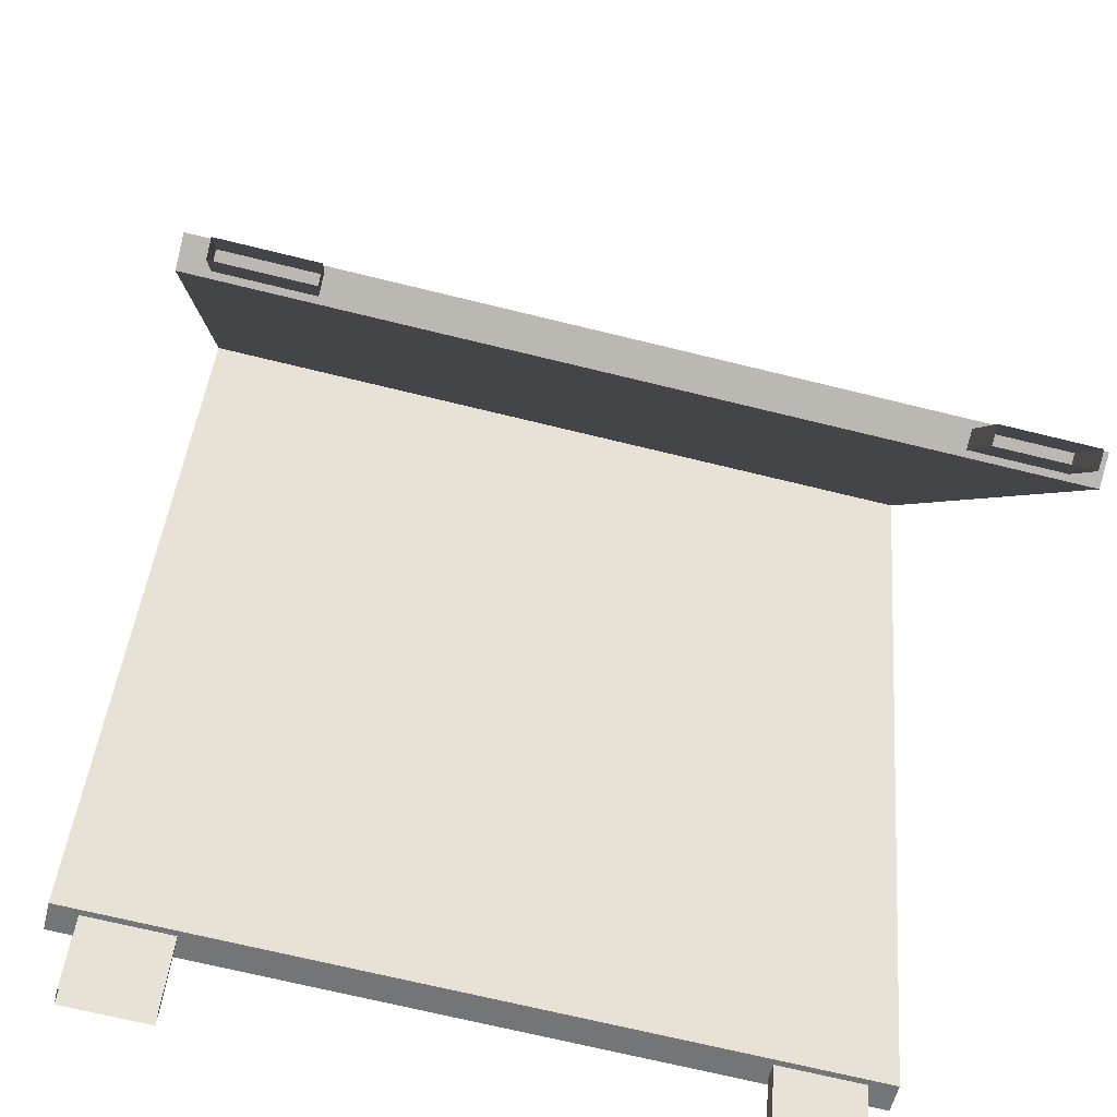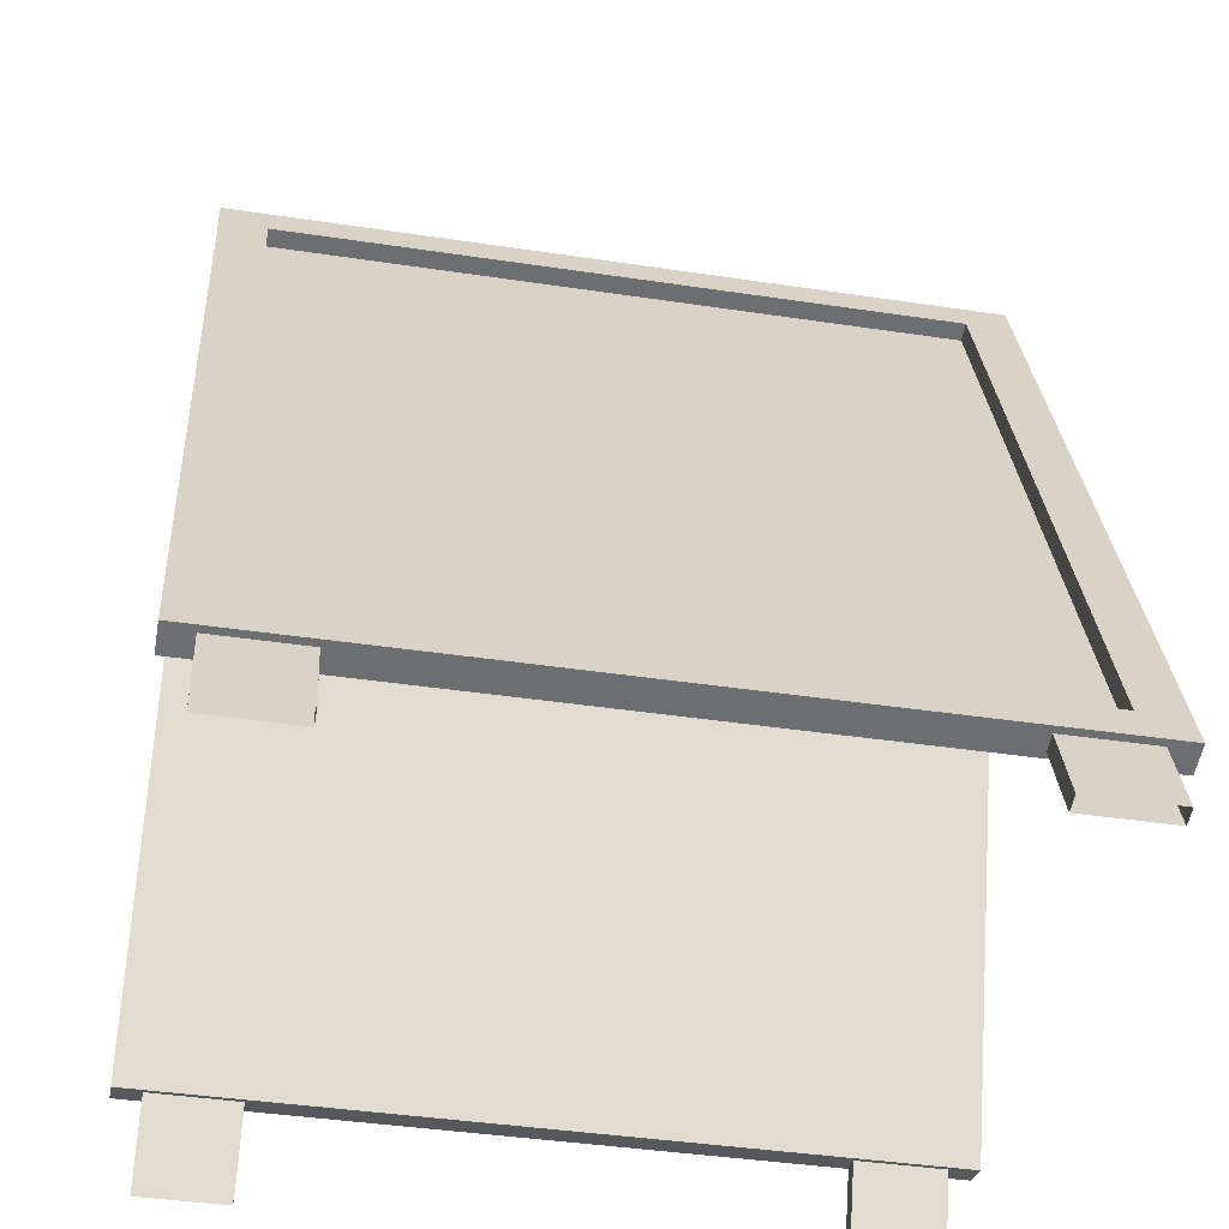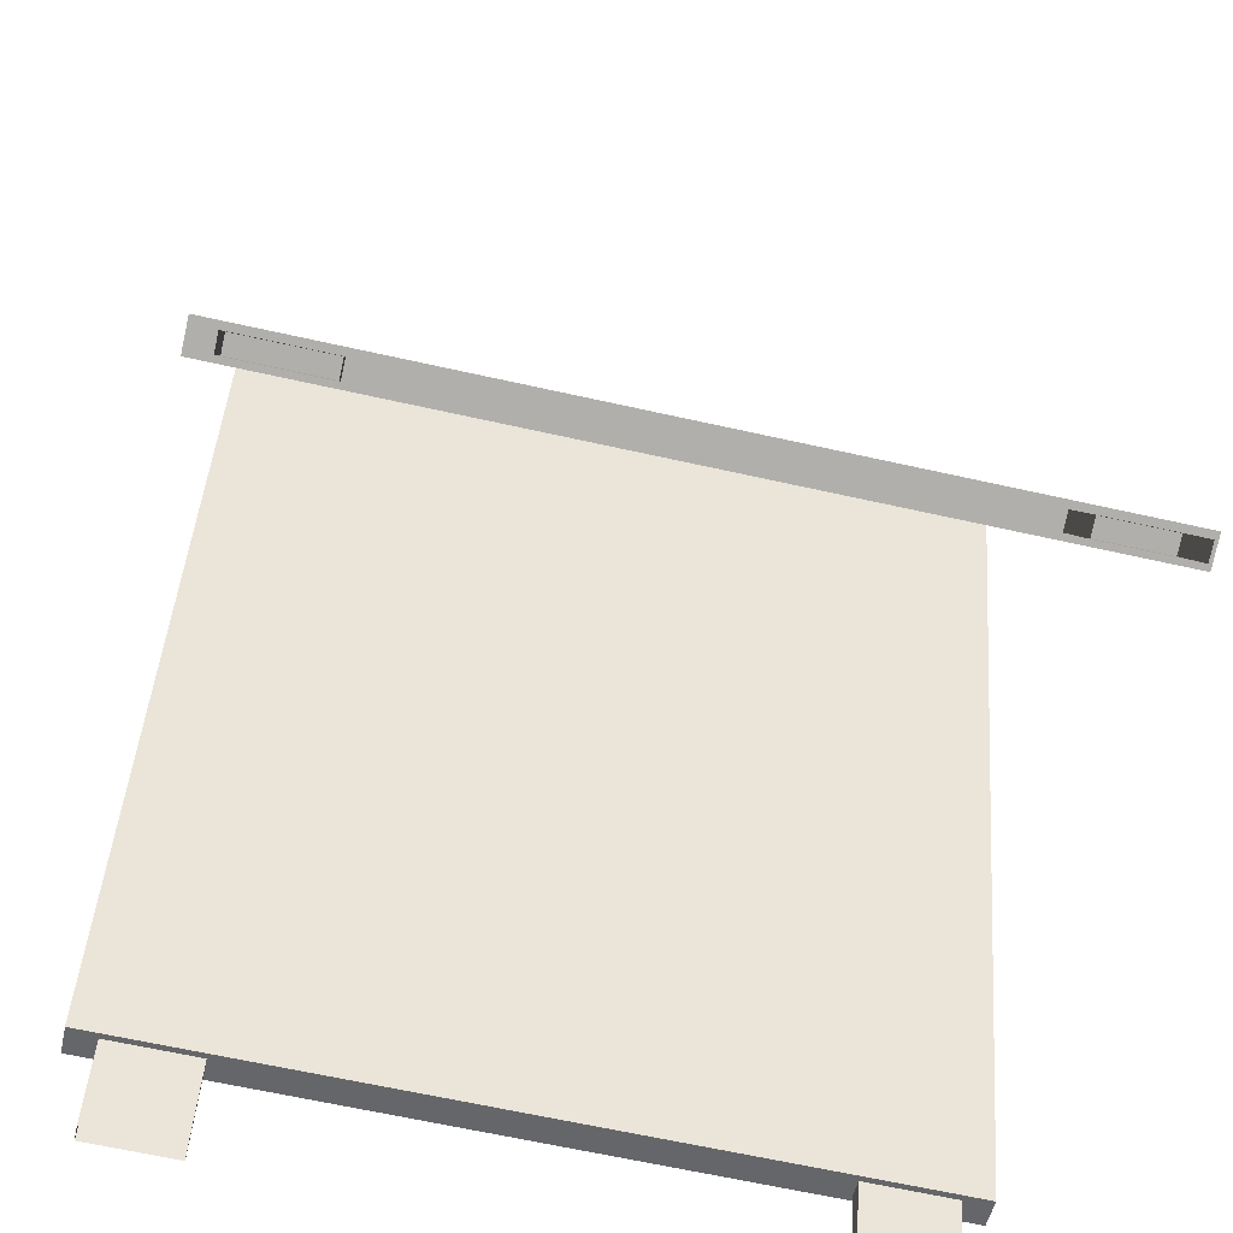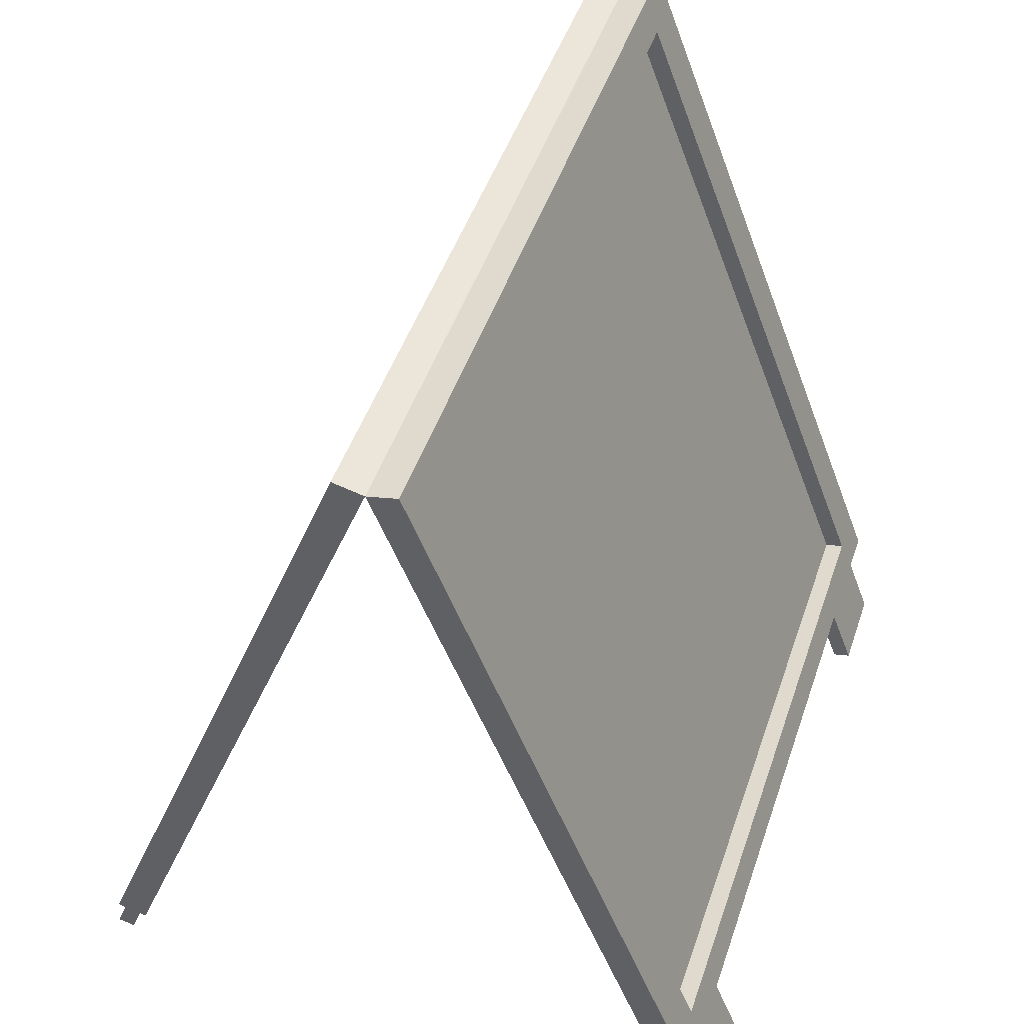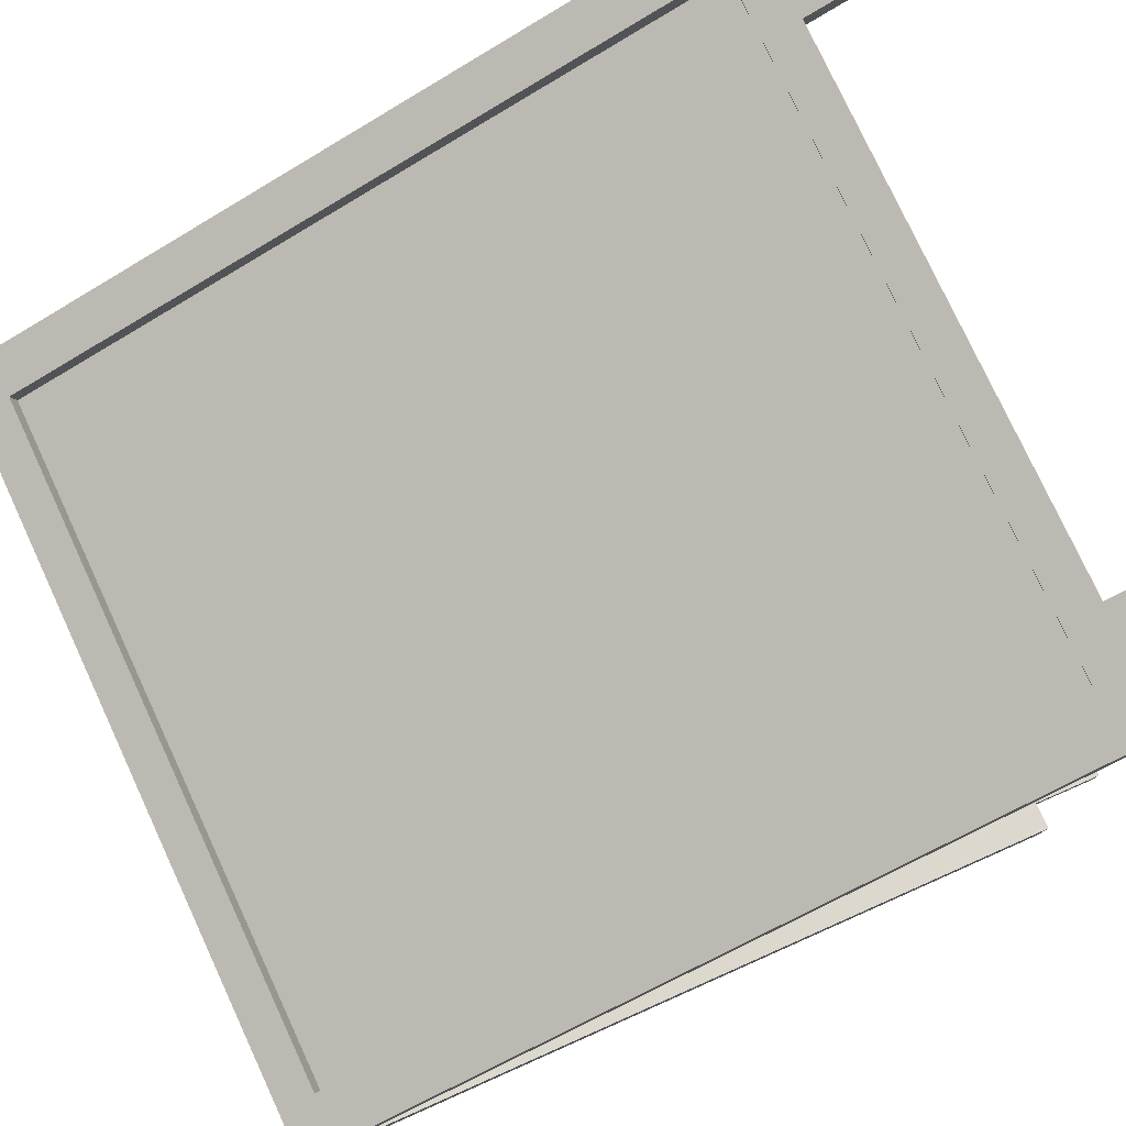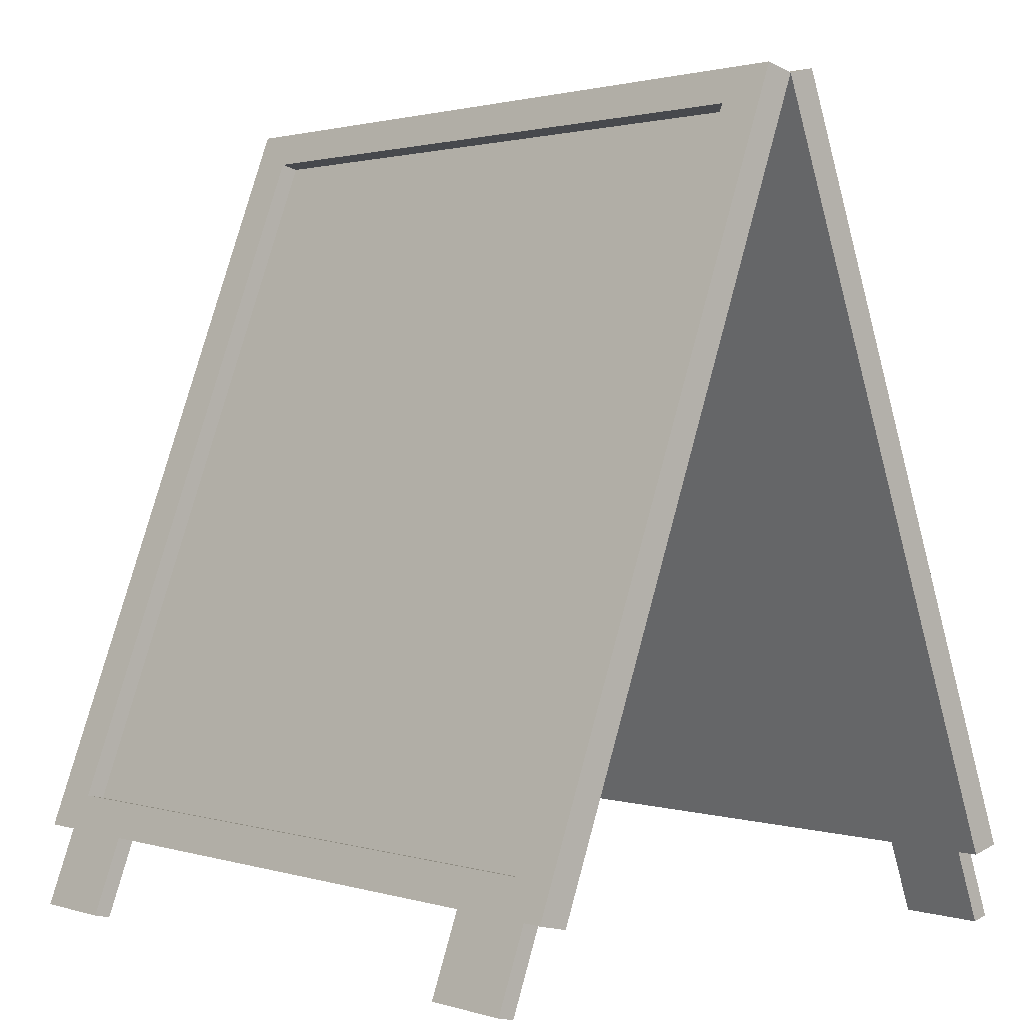
<metadata>
{"format":"obj","ext":"obj","renderer":"f3d","projection":"perspective","resolution":1024,"background":"white","views":[{"elev":-69.6,"azim":-13.8,"up":"+Z"},{"elev":-41.1,"azim":-10.4,"up":"+Z"},{"elev":-65.0,"azim":-12.7,"up":"+Z"},{"elev":47.5,"azim":-71.6,"up":"+Z"},{"elev":77.5,"azim":65.1,"up":"+Y"},{"elev":1.5,"azim":-132.5,"up":"+Z"}]}
</metadata>
<code>
g AnimalShopSign
v -0.5701 0.4295 0.07662
v -0.5701 0.4746 0.08721
v -0.5701 0.04483 1.221
v -0.5701 0 1.21
v -0.5012 0.06452 1.169
v -0.5012 0.03702 1.162
v 0.5012 0.03702 1.162
v 0.5012 0.06452 1.169
v 0.5701 0.4746 0.08721
v 0.5701 0.4295 0.07662
v 0.5701 0 1.21
v 0.5701 0.04483 1.221
v 0.5701 0.4295 0.07662
v -0.5701 0.4295 0.07662
v -0.5701 0 1.21
v 0.5701 0 1.21
v -0.5701 0.4746 0.08721
v -0.5701 0.4295 0.07662
v 0.5701 0.4295 0.07662
v 0.5701 0.4746 0.08721
v 0.5701 0.04483 1.221
v 0.5701 0 1.21
v -0.5701 0 1.21
v -0.5701 0.04483 1.221
v -0.3996 0.4504 0.1211
v -0.3996 0.5082 -0.03149
v -0.3996 0.4826 -0.0375
v -0.3996 0.4248 0.1151
v 0.5291 0.4504 0.1211
v 0.5291 0.5082 -0.03149
v 0.5291 0.4826 -0.0375
v 0.5291 0.4248 0.1151
v 0.3996 0.4248 0.1151
v 0.3996 0.4826 -0.0375
v 0.3996 0.5082 -0.03149
v 0.3996 0.4504 0.1211
v 0.5291 0.4248 0.1151
v 0.5291 0.4826 -0.0375
v 0.3996 0.4826 -0.0375
v 0.3996 0.4248 0.1151
v 0.3996 0.4504 0.1211
v 0.3996 0.5082 -0.03149
v 0.5291 0.5082 -0.03149
v 0.5291 0.4504 0.1211
v -0.5291 0.4248 0.1151
v -0.5291 0.4826 -0.0375
v -0.5291 0.5082 -0.03149
v -0.5291 0.4504 0.1211
v -0.3996 0.4248 0.1151
v -0.3996 0.4826 -0.0375
v -0.5291 0.4826 -0.0375
v -0.5291 0.4248 0.1151
v -0.5291 0.4504 0.1211
v -0.5291 0.5082 -0.03149
v -0.3996 0.5082 -0.03149
v -0.3996 0.4504 0.1211
v -0.5012 0.06452 1.169
v -0.5701 0.04483 1.221
v -0.5701 0.4746 0.08721
v -0.5012 0.4549 0.1392
v -0.5012 0.4549 0.1392
v -0.5701 0.4746 0.08721
v 0.5701 0.4746 0.08721
v 0.5012 0.4549 0.1392
v 0.5012 0.06452 1.169
v 0.5701 0.04483 1.221
v -0.5701 0.04483 1.221
v -0.5012 0.06452 1.169
v 0.5012 0.4549 0.1392
v 0.5701 0.4746 0.08721
v 0.5701 0.04483 1.221
v 0.5012 0.06452 1.169
v -0.5012 0.4549 0.1392
v -0.5012 0.4274 0.1327
v -0.5012 0.03702 1.162
v -0.5012 0.06452 1.169
v 0.5012 0.06452 1.169
v 0.5012 0.03702 1.162
v 0.5012 0.4274 0.1327
v 0.5012 0.4549 0.1392
v 0.5012 0.4549 0.1392
v 0.5012 0.4274 0.1327
v -0.5012 0.4274 0.1327
v -0.5012 0.4549 0.1392
v -0.5701 -0.4295 0.07662
v -0.5701 0 1.21
v -0.5701 -0.04483 1.221
v -0.5701 -0.4746 0.08721
v -0.5012 -0.06452 1.169
v 0.5012 -0.06452 1.169
v 0.5012 -0.03702 1.162
v -0.5012 -0.03702 1.162
v 0.5701 -0.4746 0.08721
v 0.5701 -0.04483 1.221
v 0.5701 0 1.21
v 0.5701 -0.4295 0.07662
v 0.5701 -0.4295 0.07662
v 0.5701 0 1.21
v -0.5701 0 1.21
v -0.5701 -0.4295 0.07662
v -0.5701 -0.4746 0.08721
v 0.5701 -0.4746 0.08721
v 0.5701 -0.4295 0.07662
v -0.5701 -0.4295 0.07662
v 0.5701 -0.04483 1.221
v -0.5701 -0.04483 1.221
v -0.5701 0 1.21
v 0.5701 0 1.21
v -0.3996 -0.4504 0.1211
v -0.3996 -0.4248 0.1151
v -0.3996 -0.4826 -0.0375
v -0.3996 -0.5082 -0.03149
v 0.5291 -0.4504 0.1211
v 0.5291 -0.4248 0.1151
v 0.5291 -0.4826 -0.0375
v 0.5291 -0.5082 -0.03149
v 0.3996 -0.4248 0.1151
v 0.3996 -0.4504 0.1211
v 0.3996 -0.5082 -0.03149
v 0.3996 -0.4826 -0.0375
v 0.5291 -0.4248 0.1151
v 0.3996 -0.4248 0.1151
v 0.3996 -0.4826 -0.0375
v 0.5291 -0.4826 -0.0375
v 0.3996 -0.4504 0.1211
v 0.5291 -0.4504 0.1211
v 0.5291 -0.5082 -0.03149
v 0.3996 -0.5082 -0.03149
v -0.5291 -0.4248 0.1151
v -0.5291 -0.4504 0.1211
v -0.5291 -0.5082 -0.03149
v -0.5291 -0.4826 -0.0375
v -0.3996 -0.4248 0.1151
v -0.5291 -0.4248 0.1151
v -0.5291 -0.4826 -0.0375
v -0.3996 -0.4826 -0.0375
v -0.5291 -0.4504 0.1211
v -0.3996 -0.4504 0.1211
v -0.3996 -0.5082 -0.03149
v -0.5291 -0.5082 -0.03149
v -0.5012 -0.06452 1.169
v -0.5012 -0.4549 0.1392
v -0.5701 -0.4746 0.08721
v -0.5701 -0.04483 1.221
v -0.5012 -0.4549 0.1392
v 0.5012 -0.4549 0.1392
v 0.5701 -0.4746 0.08721
v -0.5701 -0.4746 0.08721
v 0.5012 -0.06452 1.169
v -0.5012 -0.06452 1.169
v -0.5701 -0.04483 1.221
v 0.5701 -0.04483 1.221
v 0.5012 -0.4549 0.1392
v 0.5012 -0.06452 1.169
v 0.5701 -0.04483 1.221
v 0.5701 -0.4746 0.08721
v -0.5012 -0.4549 0.1392
v -0.5012 -0.06452 1.169
v -0.5012 -0.03702 1.162
v -0.5012 -0.4274 0.1327
v 0.5012 -0.06452 1.169
v 0.5012 -0.4549 0.1392
v 0.5012 -0.4274 0.1327
v 0.5012 -0.03702 1.162
v 0.5012 -0.4549 0.1392
v -0.5012 -0.4549 0.1392
v -0.5012 -0.4274 0.1327
v 0.5012 -0.4274 0.1327
v -0.5012 0.4274 0.1327
v 0.5012 0.4274 0.1327
v 0.5012 0.03702 1.162
v -0.5012 0.03702 1.162
v -0.5012 -0.4274 0.1327
v -0.5012 -0.03702 1.162
v 0.5012 -0.03702 1.162
v 0.5012 -0.4274 0.1327
g AnimalShopSign_0
f 3 2 1
f 4 3 1
f 7 6 5
f 8 7 5
f 11 10 9
f 12 11 9
f 15 14 13
f 16 15 13
f 19 18 17
f 20 19 17
f 23 22 21
f 24 23 21
f 27 26 25
f 28 27 25
f 31 30 29
f 32 31 29
f 35 34 33
f 36 35 33
f 39 38 37
f 40 39 37
f 43 42 41
f 44 43 41
f 47 46 45
f 48 47 45
f 51 50 49
f 52 51 49
f 55 54 53
f 56 55 53
f 59 58 57
f 60 59 57
f 63 62 61
f 64 63 61
f 67 66 65
f 68 67 65
f 71 70 69
f 72 71 69
f 75 74 73
f 76 75 73
f 79 78 77
f 80 79 77
f 83 82 81
f 84 83 81
f 87 86 85
f 88 87 85
f 91 90 89
f 92 91 89
f 95 94 93
f 96 95 93
f 99 98 97
f 100 99 97
f 103 102 101
f 104 103 101
f 107 106 105
f 108 107 105
f 111 110 109
f 112 111 109
f 115 114 113
f 116 115 113
f 119 118 117
f 120 119 117
f 123 122 121
f 124 123 121
f 127 126 125
f 128 127 125
f 131 130 129
f 132 131 129
f 135 134 133
f 136 135 133
f 139 138 137
f 140 139 137
f 143 142 141
f 144 143 141
f 147 146 145
f 148 147 145
f 151 150 149
f 152 151 149
f 155 154 153
f 156 155 153
f 159 158 157
f 160 159 157
f 163 162 161
f 164 163 161
f 167 166 165
f 168 167 165
g AnimalShopSign_1
f 171 170 169
f 172 171 169
f 175 174 173
f 176 175 173

</code>
